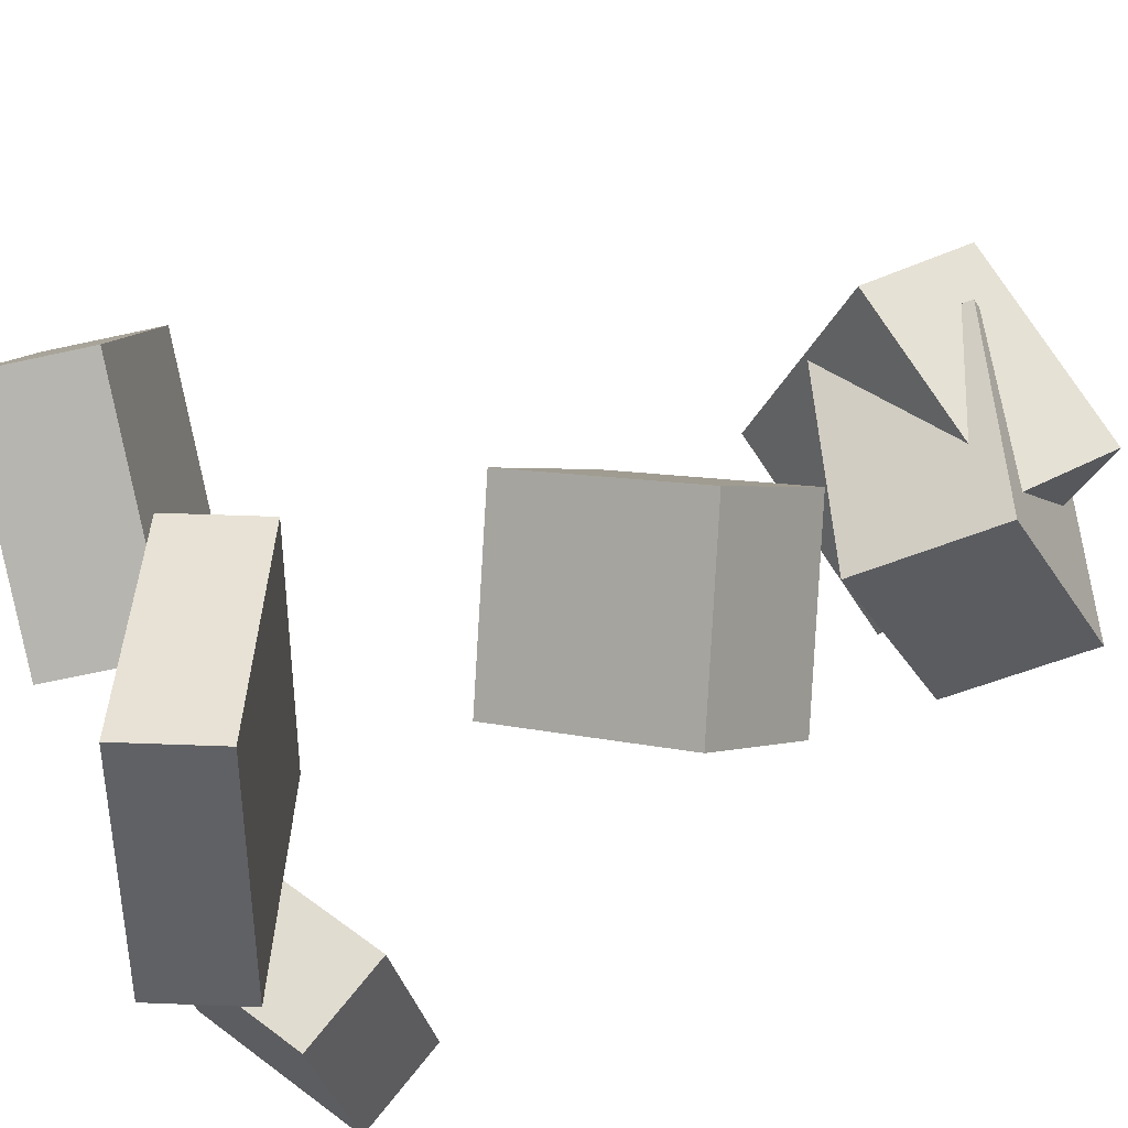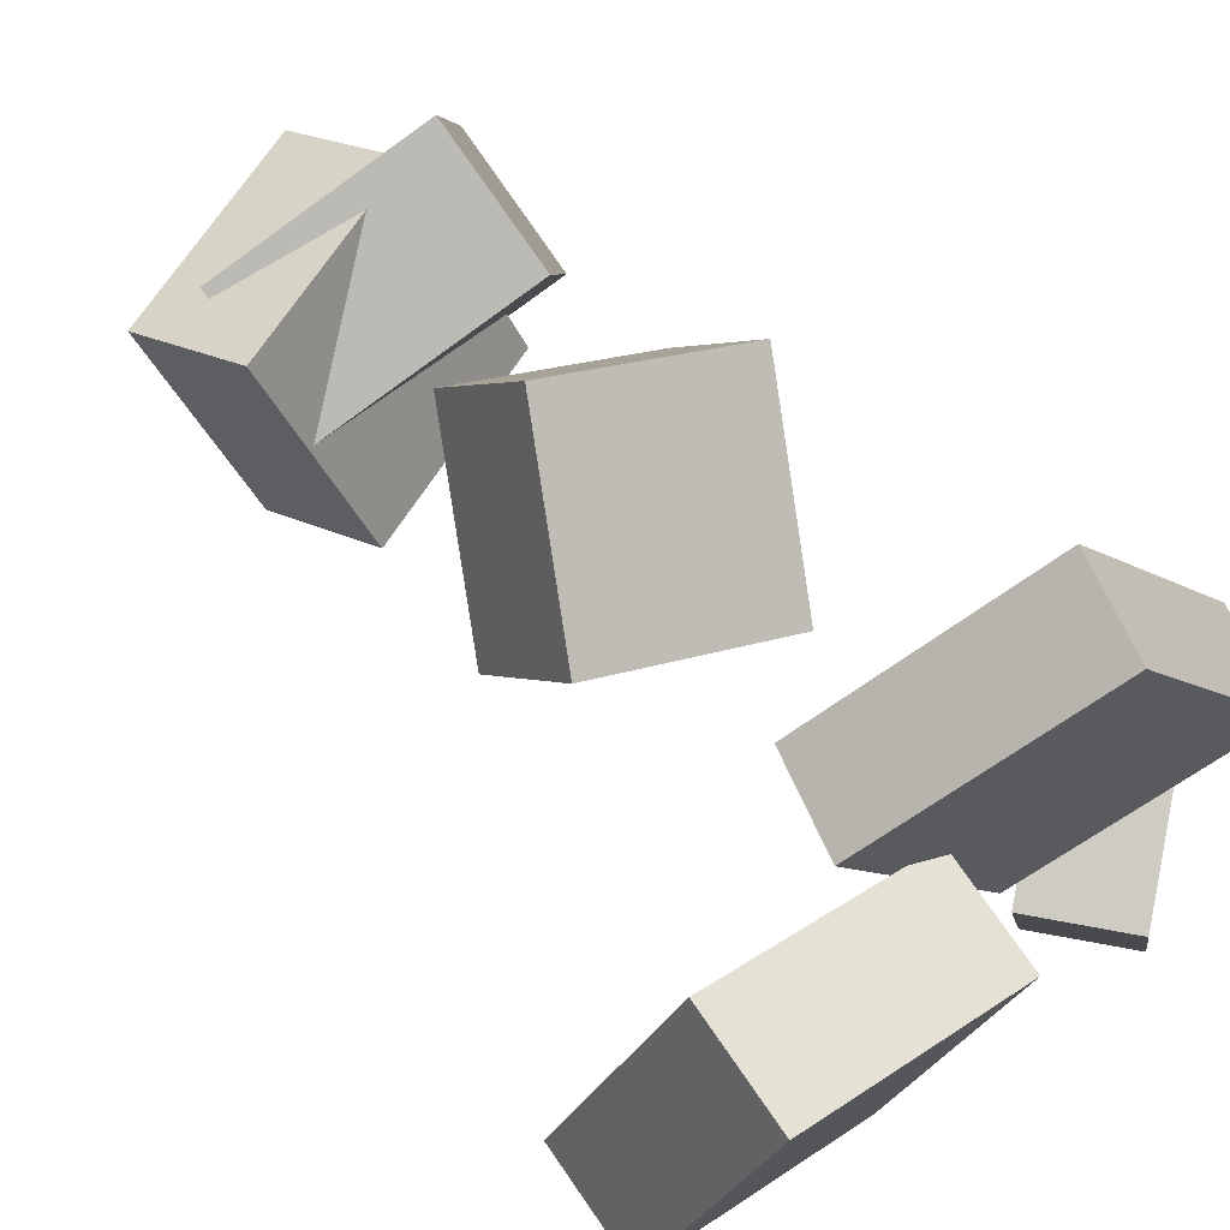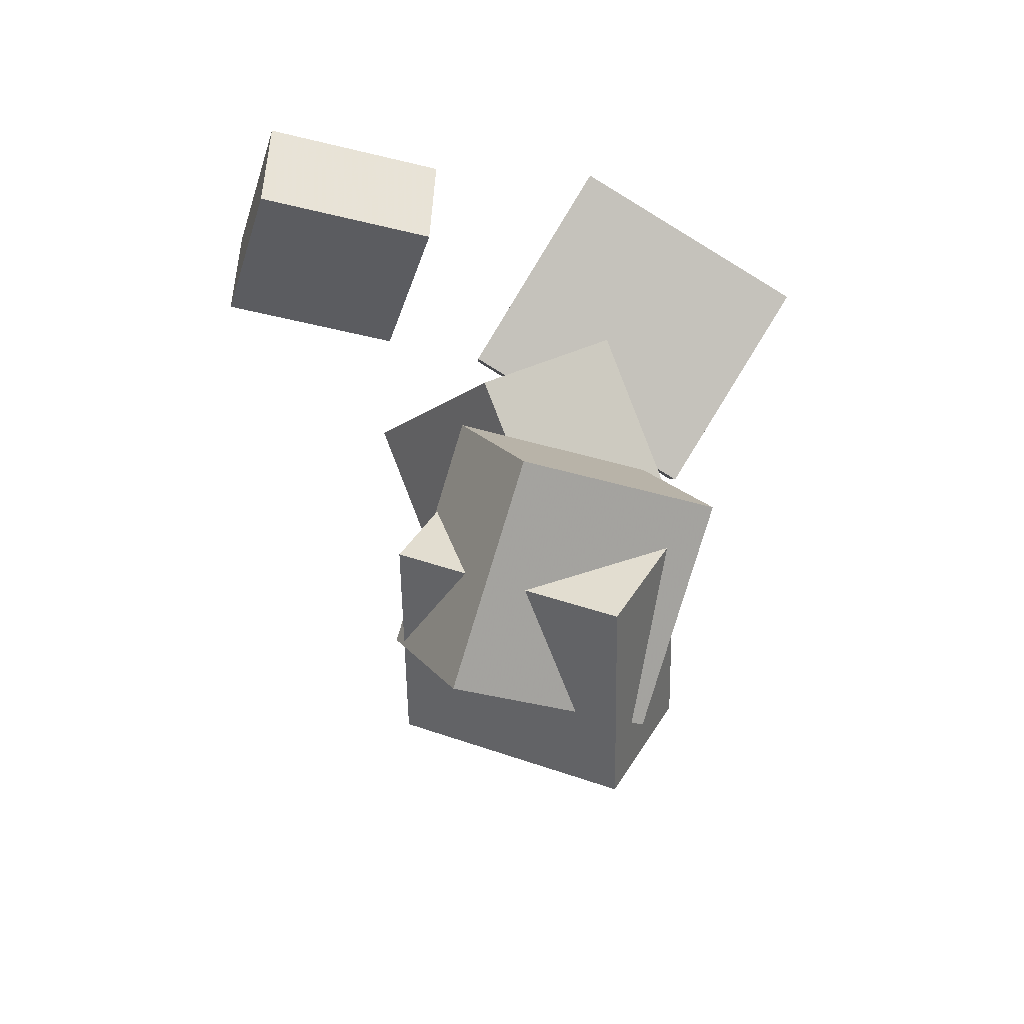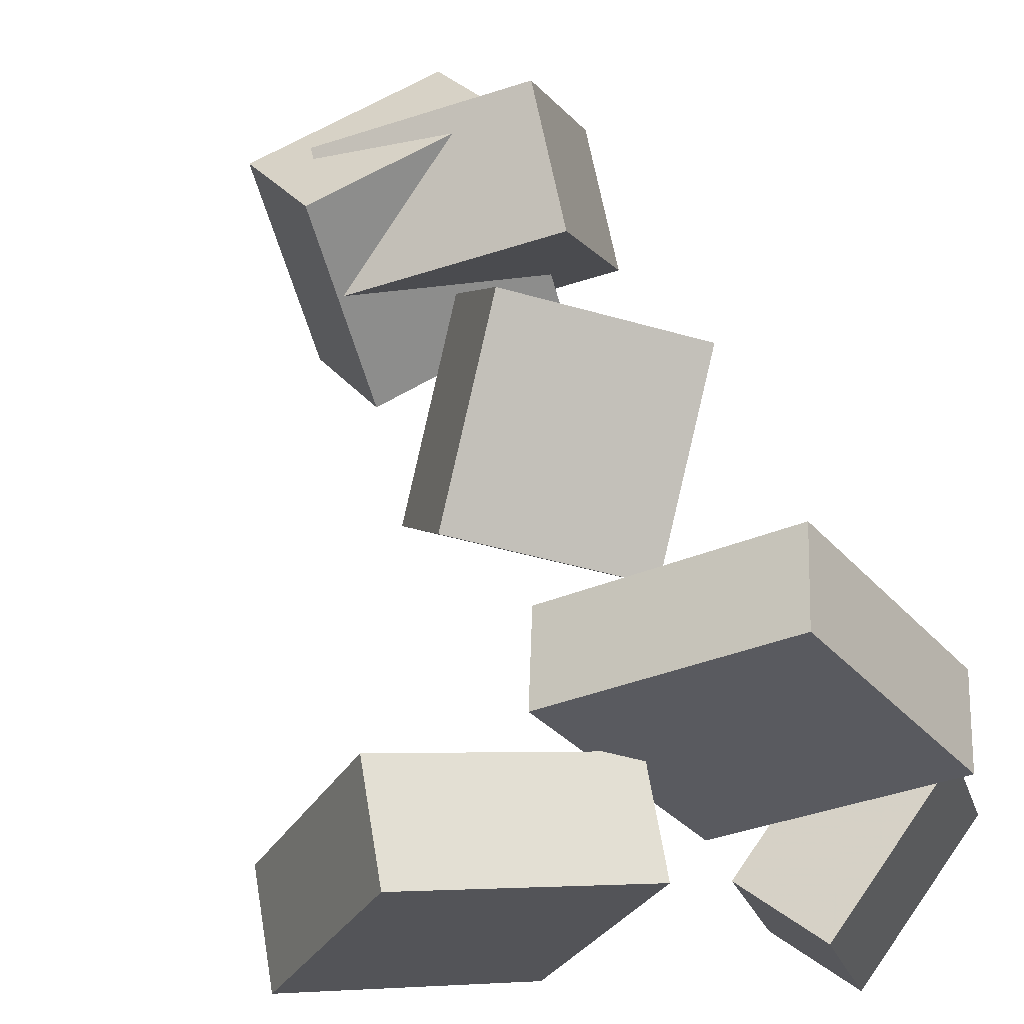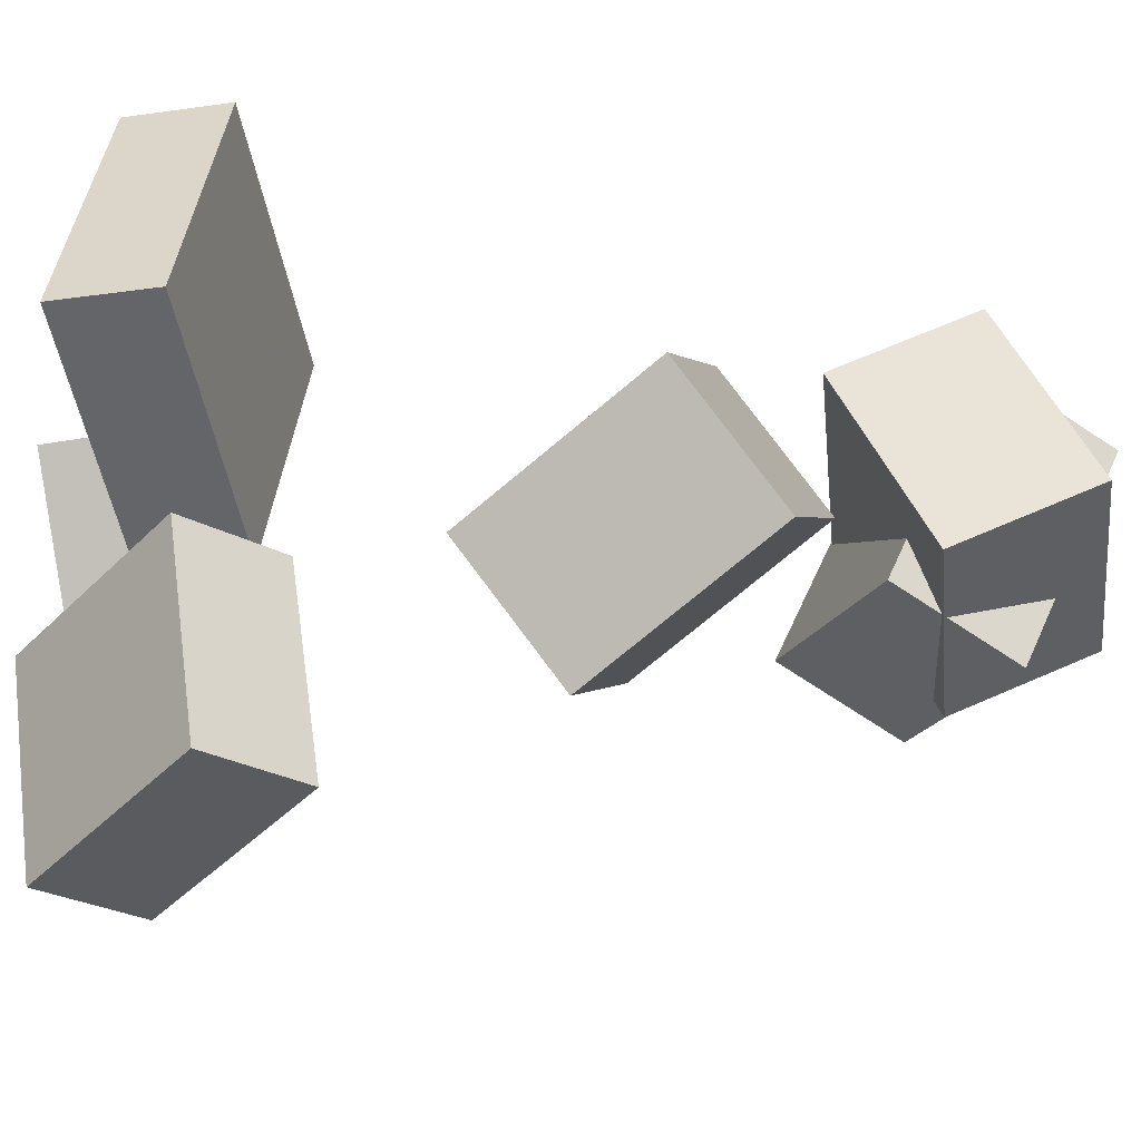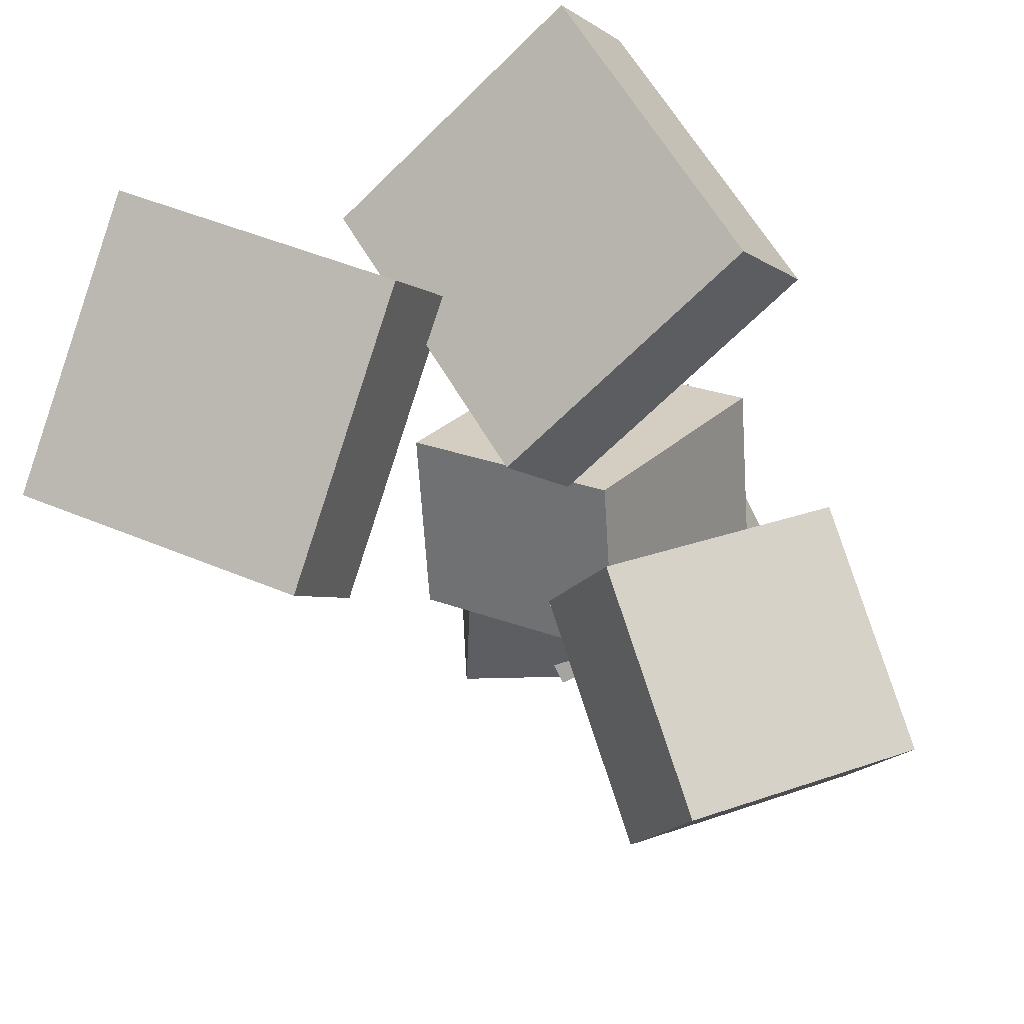
<metadata>
{"format":"obj","ext":"obj","renderer":"f3d","projection":"perspective","resolution":1024,"background":"white","views":[{"elev":74.5,"azim":-111.1,"up":"+Z"},{"elev":64.3,"azim":133.0,"up":"+Z"},{"elev":-65.0,"azim":-87.2,"up":"+Y"},{"elev":56.5,"azim":158.6,"up":"+Z"},{"elev":-18.7,"azim":-100.7,"up":"+Z"},{"elev":-11.9,"azim":-172.7,"up":"+Z"}]}
</metadata>
<code>
v -0.158 0.2034 -0.07608
v -0.1969 0.2703 -0.06969
v -0.2021 0.1908 -0.213
v -0.241 0.2577 -0.2066
v -0.03807 0.2775 -0.1215
v -0.077 0.3444 -0.1151
v -0.08218 0.2649 -0.2584
v -0.1211 0.3318 -0.252
f 1.0 7.0 5.0
f 1.0 3.0 7.0
f 1.0 4.0 3.0
f 1.0 2.0 4.0
f 3.0 8.0 7.0
f 3.0 4.0 8.0
f 5.0 7.0 8.0
f 5.0 8.0 6.0
f 1.0 5.0 6.0
f 1.0 6.0 2.0
f 2.0 6.0 8.0
f 2.0 8.0 4.0
v 0.08809 0.2183 -0.1063
v 0.02442 0.2585 0.06506
v 0.1049 0.2987 -0.1189
v 0.04118 0.3388 0.05248
v 0.2562 0.1939 -0.03812
v 0.1926 0.234 0.1333
v 0.273 0.2743 -0.0507
v 0.2093 0.3144 0.1207
f 9.0 15.0 13.0
f 9.0 11.0 15.0
f 9.0 12.0 11.0
f 9.0 10.0 12.0
f 11.0 16.0 15.0
f 11.0 12.0 16.0
f 13.0 15.0 16.0
f 13.0 16.0 14.0
f 9.0 13.0 14.0
f 9.0 14.0 10.0
f 10.0 14.0 16.0
f 10.0 16.0 12.0
v -0.05241 0.03376 -0.1133
v -0.1359 -0.07793 -0.02752
v -0.05401 0.1063 -0.02048
v -0.1375 -0.005431 0.06531
v 0.07847 -0.02634 -0.06411
v -0.005055 -0.138 0.02167
v 0.07687 0.04616 0.02871
v -0.006654 -0.06553 0.1145
f 17.0 23.0 21.0
f 17.0 19.0 23.0
f 17.0 20.0 19.0
f 17.0 18.0 20.0
f 19.0 24.0 23.0
f 19.0 20.0 24.0
f 21.0 23.0 24.0
f 21.0 24.0 22.0
f 17.0 21.0 22.0
f 17.0 22.0 18.0
f 18.0 22.0 24.0
f 18.0 24.0 20.0
v -0.1511 -0.2593 0.001183
v -0.08841 -0.2102 0.1294
v -0.1383 -0.1622 -0.04218
v -0.0756 -0.1132 0.08602
v -0.005826 -0.3028 -0.05322
v 0.05686 -0.2537 0.07498
v 0.006989 -0.2057 -0.09658
v 0.06968 -0.1567 0.03162
f 25.0 31.0 29.0
f 25.0 27.0 31.0
f 25.0 28.0 27.0
f 25.0 26.0 28.0
f 27.0 32.0 31.0
f 27.0 28.0 32.0
f 29.0 31.0 32.0
f 29.0 32.0 30.0
f 25.0 29.0 30.0
f 25.0 30.0 26.0
f 26.0 30.0 32.0
f 26.0 32.0 28.0
v -0.07261 -0.2305 -0.08802
v -0.05451 -0.3021 0.05839
v -0.08725 -0.1449 -0.04436
v -0.06915 -0.2165 0.102
v 0.07846 -0.2021 -0.09285
v 0.09656 -0.2738 0.05355
v 0.06383 -0.1166 -0.04919
v 0.08193 -0.1882 0.09721
f 33.0 39.0 37.0
f 33.0 35.0 39.0
f 33.0 36.0 35.0
f 33.0 34.0 36.0
f 35.0 40.0 39.0
f 35.0 36.0 40.0
f 37.0 39.0 40.0
f 37.0 40.0 38.0
f 33.0 37.0 38.0
f 33.0 38.0 34.0
f 34.0 38.0 40.0
f 34.0 40.0 36.0
v -0.04223 0.2135 -0.0413
v -0.1824 0.2775 0.0627
v -0.01404 0.2786 -0.04338
v -0.1542 0.3426 0.06062
v 0.06281 0.1734 0.1249
v -0.07732 0.2373 0.2289
v 0.091 0.2385 0.1229
v -0.04913 0.3024 0.2269
f 41.0 47.0 45.0
f 41.0 43.0 47.0
f 41.0 44.0 43.0
f 41.0 42.0 44.0
f 43.0 48.0 47.0
f 43.0 44.0 48.0
f 45.0 47.0 48.0
f 45.0 48.0 46.0
f 41.0 45.0 46.0
f 41.0 46.0 42.0
f 42.0 46.0 48.0
f 42.0 48.0 44.0

</code>
